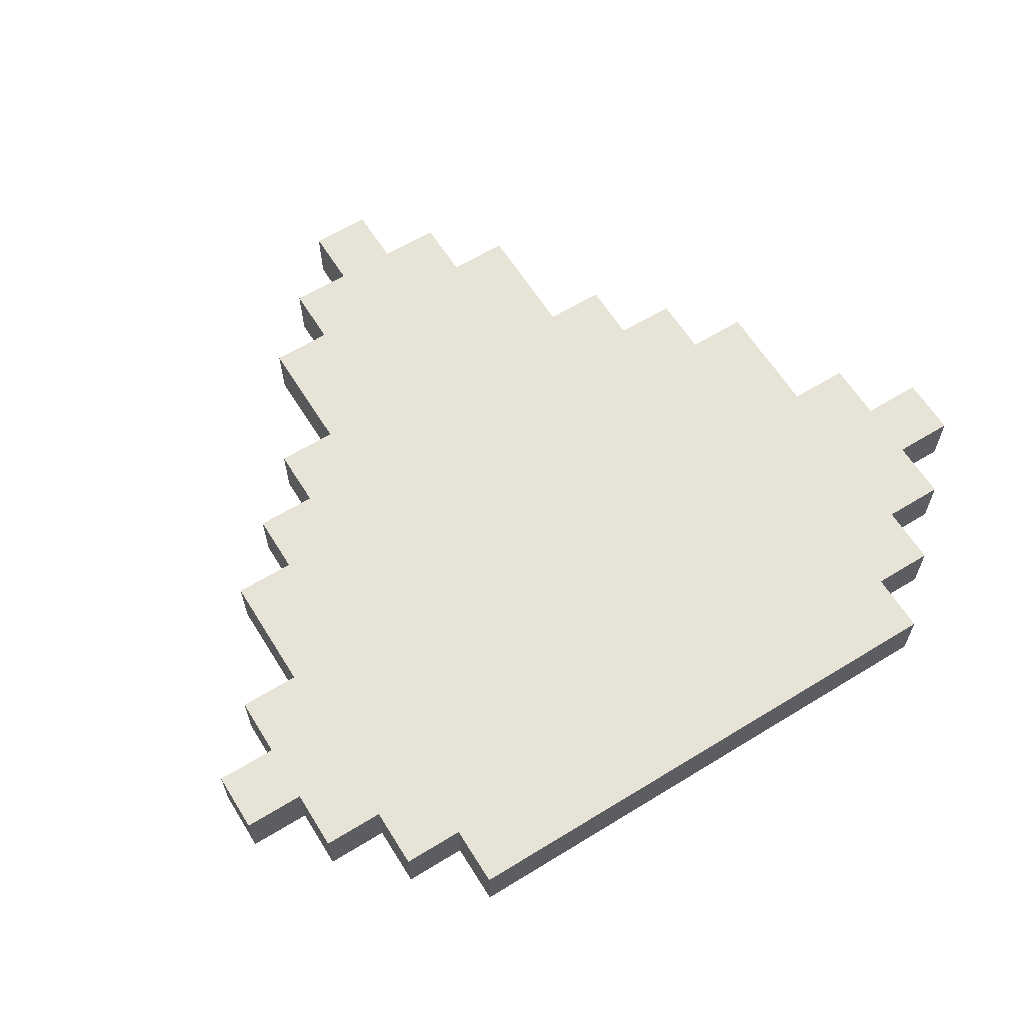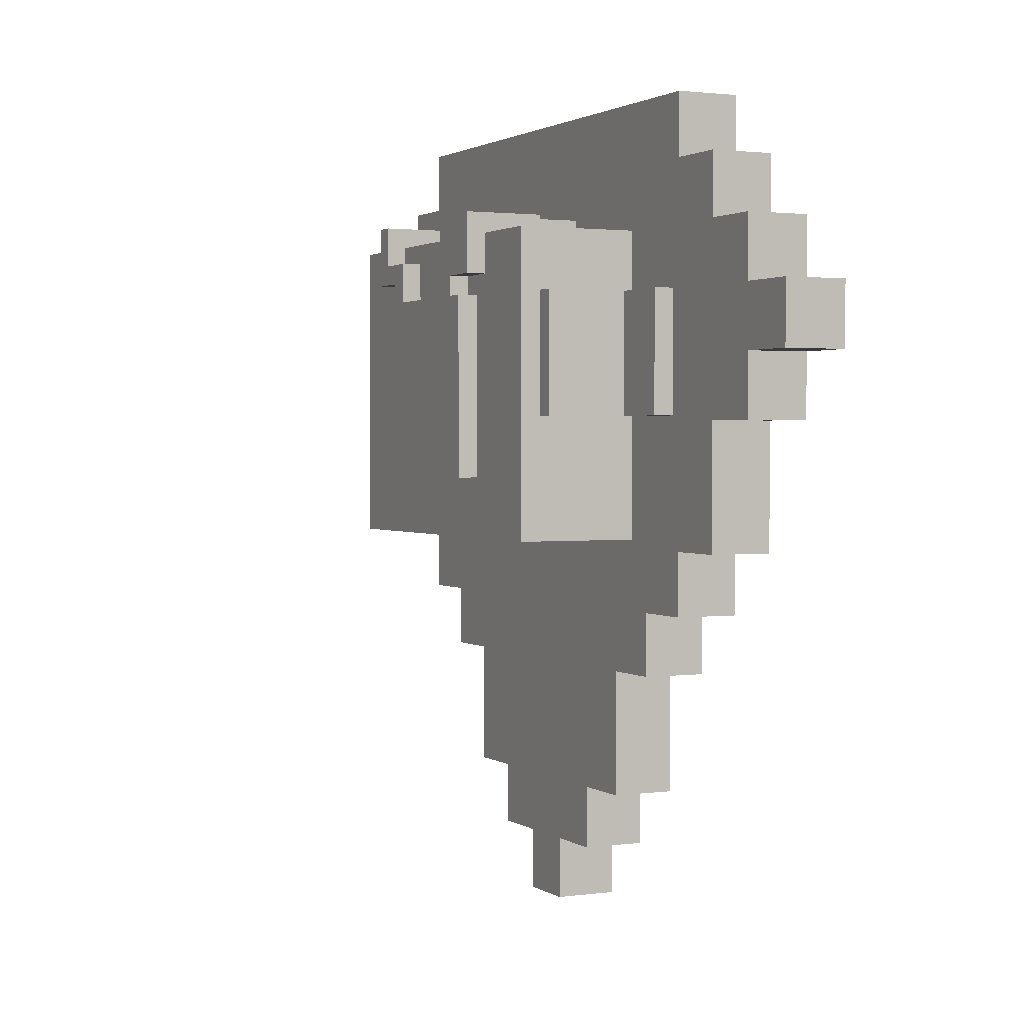
<metadata>
{"format":"obj","ext":"obj","renderer":"f3d","projection":"perspective","resolution":1024,"background":"white","views":[{"elev":62.4,"azim":-31.9,"up":"+Y"},{"elev":1.7,"azim":64.3,"up":"+Z"}]}
</metadata>
<code>
g gadget_fakebonus
v 0.2795 -0.01863 0.3726
v 0.2795 0.01863 0.3726
v 0.2795 0.01863 0.3354
v 0.2795 -0.01863 0.3354
v 0.2422 -0.01863 0.3354
v 0.2422 0.01863 0.3354
v 0.2422 0.01863 0.2981
v 0.2422 -0.01863 0.2981
v 0.2422 -0.01863 0.4099
v 0.2422 0.01863 0.4099
v 0.2422 0.01863 0.3726
v 0.2422 -0.01863 0.3726
v 0.2049 -0.01863 0.2981
v 0.2049 0.01863 0.2981
v 0.2049 0.01863 0.2236
v 0.2049 -0.01863 0.2236
v 0.2049 -0.01863 0.4472
v 0.2049 0.01863 0.4472
v 0.2049 0.01863 0.4099
v 0.2049 -0.01863 0.4099
v 0.1677 -0.01863 0.2236
v 0.1677 0.01863 0.2236
v 0.1677 0.01863 0.1863
v 0.1677 -0.01863 0.1863
v 0.1677 -0.01863 0.4844
v 0.1677 0.01863 0.4844
v 0.1677 0.01863 0.4472
v 0.1677 -0.01863 0.4472
v 0.1304 -0.01863 0.1863
v 0.1304 0.01863 0.1863
v 0.1304 0.01863 0.1491
v 0.1304 -0.01863 0.1491
v 0.09316 -0.01863 0.1491
v 0.09316 0.01863 0.1491
v 0.09316 0.01863 0.07453
v 0.09316 -0.01863 0.07453
v 0.0559 -0.01863 0.07453
v 0.0559 0.01863 0.07453
v 0.0559 0.01863 0.03726
v 0.0559 -0.01863 0.03726
v 0.01863 -0.01863 0.03726
v 0.01863 0.01863 0.03726
v 0.01863 0.01863 0
v 0.01863 -0.01863 0
v -0.01863 -0.01863 0
v -0.01863 0.01863 0
v -0.01863 0.01863 0.03726
v -0.01863 -0.01863 0.03726
v -0.0559 -0.01863 0.03726
v -0.0559 0.01863 0.03726
v -0.0559 0.01863 0.07453
v -0.0559 -0.01863 0.07453
v -0.09316 -0.01863 0.07453
v -0.09316 0.01863 0.07453
v -0.09316 0.01863 0.1491
v -0.09316 -0.01863 0.1491
v -0.1304 -0.01863 0.1491
v -0.1304 0.01863 0.1491
v -0.1304 0.01863 0.1863
v -0.1304 -0.01863 0.1863
v -0.1677 -0.01863 0.1863
v -0.1677 0.01863 0.1863
v -0.1677 0.01863 0.2236
v -0.1677 -0.01863 0.2236
v -0.1677 -0.01863 0.4472
v -0.1677 0.01863 0.4472
v -0.1677 0.01863 0.4844
v -0.1677 -0.01863 0.4844
v -0.2049 -0.01863 0.2236
v -0.2049 0.01863 0.2236
v -0.2049 0.01863 0.2981
v -0.2049 -0.01863 0.2981
v -0.2049 -0.01863 0.4099
v -0.2049 0.01863 0.4099
v -0.2049 0.01863 0.4472
v -0.2049 -0.01863 0.4472
v -0.2422 -0.01863 0.2981
v -0.2422 0.01863 0.2981
v -0.2422 0.01863 0.3354
v -0.2422 -0.01863 0.3354
v -0.2422 -0.01863 0.3726
v -0.2422 0.01863 0.3726
v -0.2422 0.01863 0.4099
v -0.2422 -0.01863 0.4099
v -0.2795 -0.01863 0.3354
v -0.2795 0.01863 0.3354
v -0.2795 0.01863 0.3726
v -0.2795 -0.01863 0.3726
v 0.2422 0.01863 0.3354
v 0.2795 0.01863 0.3354
v 0.2795 0.01863 0.3726
v 0.2422 0.01863 0.3726
v 0.2049 0.01863 0.2981
v 0.2422 0.01863 0.2981
v 0.2422 0.01863 0.4099
v 0.2049 0.01863 0.4099
v 0.1677 0.01863 0.2236
v 0.2049 0.01863 0.2236
v 0.2049 0.01863 0.4472
v 0.1677 0.01863 0.4472
v 0.1304 0.01863 0.1863
v 0.1677 0.01863 0.1863
v 0.1677 0.01863 0.4844
v -0.1304 0.01863 0.1863
v -0.1304 0.01863 0.1491
v -0.09316 0.01863 0.1491
v 0.09316 0.01863 0.1491
v 0.1304 0.01863 0.1491
v -0.09316 0.01863 0.07453
v -0.0559 0.01863 0.07453
v 0.0559 0.01863 0.07453
v 0.09316 0.01863 0.07453
v -0.0559 0.01863 0.03726
v -0.01863 0.01863 0.03726
v 0.01863 0.01863 0.03726
v 0.0559 0.01863 0.03726
v -0.01863 0.01863 0
v 0.01863 0.01863 0
v -0.1677 0.01863 0.1863
v -0.1677 0.01863 0.2236
v -0.1677 0.01863 0.4472
v -0.1677 0.01863 0.4844
v -0.2049 0.01863 0.2236
v -0.2049 0.01863 0.2981
v -0.2049 0.01863 0.4099
v -0.2049 0.01863 0.4472
v -0.2422 0.01863 0.2981
v -0.2422 0.01863 0.3354
v -0.2422 0.01863 0.3726
v -0.2422 0.01863 0.4099
v -0.2795 0.01863 0.3354
v -0.2795 0.01863 0.3726
v 0.2795 -0.01863 0.3354
v 0.2422 -0.01863 0.3354
v 0.2795 -0.01863 0.3726
v 0.2422 -0.01863 0.3726
v 0.2049 -0.01863 0.2981
v 0.2422 -0.01863 0.2981
v 0.2422 -0.01863 0.4099
v 0.2049 -0.01863 0.4099
v 0.1677 -0.01863 0.2236
v 0.2049 -0.01863 0.2236
v 0.2049 -0.01863 0.4472
v 0.1677 -0.01863 0.4472
v 0.1304 -0.01863 0.1863
v 0.1677 -0.01863 0.1863
v 0.1677 -0.01863 0.4844
v -0.1304 -0.01863 0.1863
v -0.1304 -0.01863 0.1491
v -0.09316 -0.01863 0.1491
v 0.09316 -0.01863 0.1491
v 0.1304 -0.01863 0.1491
v -0.09316 -0.01863 0.07453
v -0.0559 -0.01863 0.07453
v 0.0559 -0.01863 0.07453
v 0.09316 -0.01863 0.07453
v -0.0559 -0.01863 0.03726
v -0.01863 -0.01863 0.03726
v 0.01863 -0.01863 0.03726
v 0.0559 -0.01863 0.03726
v -0.01863 -0.01863 0
v 0.01863 -0.01863 0
v -0.1677 -0.01863 0.1863
v -0.1677 -0.01863 0.2236
v -0.1677 -0.01863 0.4472
v -0.1677 -0.01863 0.4844
v -0.2049 -0.01863 0.2236
v -0.2049 -0.01863 0.2981
v -0.2049 -0.01863 0.4099
v -0.2049 -0.01863 0.4472
v -0.2422 -0.01863 0.2981
v -0.2422 -0.01863 0.3354
v -0.2422 -0.01863 0.3726
v -0.2422 -0.01863 0.4099
v -0.2795 -0.01863 0.3354
v -0.2795 -0.01863 0.3726
v 0.2422 0.01863 0.3726
v 0.2795 0.01863 0.3726
v 0.2795 -0.01863 0.3726
v 0.2422 -0.01863 0.3726
v -0.2795 0.01863 0.3726
v -0.2422 0.01863 0.3726
v -0.2422 -0.01863 0.3726
v -0.2795 -0.01863 0.3726
v 0.2049 0.01863 0.4099
v 0.2422 0.01863 0.4099
v 0.2422 -0.01863 0.4099
v 0.2049 -0.01863 0.4099
v -0.2422 0.01863 0.4099
v -0.2049 0.01863 0.4099
v -0.2049 -0.01863 0.4099
v -0.2422 -0.01863 0.4099
v 0.1677 0.01863 0.4472
v 0.2049 0.01863 0.4472
v 0.2049 -0.01863 0.4472
v 0.1677 -0.01863 0.4472
v -0.2049 0.01863 0.4472
v -0.1677 0.01863 0.4472
v -0.1677 -0.01863 0.4472
v -0.2049 -0.01863 0.4472
v -0.1677 0.01863 0.4844
v 0.1677 0.01863 0.4844
v 0.1677 -0.01863 0.4844
v -0.1677 -0.01863 0.4844
v -0.01863 0.01863 0
v -0.01863 -0.01863 0
v 0.01863 -0.01863 0
v 0.01863 0.01863 0
v 0.01863 0.01863 0.03726
v 0.01863 -0.01863 0.03726
v 0.0559 -0.01863 0.03726
v 0.0559 0.01863 0.03726
v -0.0559 0.01863 0.03726
v -0.0559 -0.01863 0.03726
v -0.01863 -0.01863 0.03726
v -0.01863 0.01863 0.03726
v 0.0559 0.01863 0.07453
v 0.0559 -0.01863 0.07453
v 0.09316 -0.01863 0.07453
v 0.09316 0.01863 0.07453
v -0.09316 0.01863 0.07453
v -0.09316 -0.01863 0.07453
v -0.0559 -0.01863 0.07453
v -0.0559 0.01863 0.07453
v 0.09316 0.01863 0.1491
v 0.09316 -0.01863 0.1491
v 0.1304 -0.01863 0.1491
v 0.1304 0.01863 0.1491
v -0.1304 0.01863 0.1491
v -0.1304 -0.01863 0.1491
v -0.09316 -0.01863 0.1491
v -0.09316 0.01863 0.1491
v 0.1304 0.01863 0.1863
v 0.1304 -0.01863 0.1863
v 0.1677 -0.01863 0.1863
v 0.1677 0.01863 0.1863
v -0.1677 0.01863 0.1863
v -0.1677 -0.01863 0.1863
v -0.1304 -0.01863 0.1863
v -0.1304 0.01863 0.1863
v 0.1677 0.01863 0.2236
v 0.1677 -0.01863 0.2236
v 0.2049 -0.01863 0.2236
v 0.2049 0.01863 0.2236
v -0.2049 0.01863 0.2236
v -0.2049 -0.01863 0.2236
v -0.1677 -0.01863 0.2236
v -0.1677 0.01863 0.2236
v 0.2049 0.01863 0.2981
v 0.2049 -0.01863 0.2981
v 0.2422 -0.01863 0.2981
v 0.2422 0.01863 0.2981
v -0.2422 0.01863 0.2981
v -0.2422 -0.01863 0.2981
v -0.2049 -0.01863 0.2981
v -0.2049 0.01863 0.2981
v 0.2422 0.01863 0.3354
v 0.2422 -0.01863 0.3354
v 0.2795 -0.01863 0.3354
v 0.2795 0.01863 0.3354
v -0.2795 0.01863 0.3354
v -0.2795 -0.01863 0.3354
v -0.2422 -0.01863 0.3354
v -0.2422 0.01863 0.3354
v 0.05437 -0.1043 0.3737
v 0.05437 -0.1043 0.265
v -0.05437 -0.1043 0.265
v -0.05437 -0.1043 0.3737
v 0.04229 -0.1043 0.3858
v 0.04229 -0.1043 0.3737
v 0.03021 -0.1043 0.3737
v 0.03021 -0.1043 0.3979
v 0.05437 -0.1043 0.3979
v 0.06646 -0.1043 0.3858
v 0.06646 -0.1043 0.422
v 0.05437 -0.1043 0.422
v -0.04229 -0.1043 0.3858
v -0.03021 -0.1043 0.3979
v -0.03021 -0.1043 0.3737
v -0.04229 -0.1043 0.3737
v -0.06646 -0.1043 0.3858
v -0.05437 -0.1043 0.3979
v -0.05437 -0.1043 0.422
v -0.06646 -0.1043 0.422
v 0.05437 -0.06809 0.422
v 0.05437 -0.06809 0.41
v 0.04229 -0.06809 0.41
v 0.04229 -0.06809 0.422
v -0.04229 -0.06809 0.422
v -0.04229 -0.06809 0.41
v -0.05437 -0.06809 0.41
v -0.05437 -0.06809 0.422
v 0.1148 -0.09225 0.41
v 0.1148 -0.09225 0.2287
v -0.1148 -0.09225 0.2287
v -0.1148 -0.09225 0.41
v 0.04229 -0.06809 0.422
v 0.04229 -0.06809 0.41
v -0.04229 -0.06809 0.41
v -0.04229 -0.06809 0.422
v -0.1148 -0.08017 0.3737
v -0.1148 -0.08017 0.3012
v -0.1269 -0.08017 0.3012
v -0.1269 -0.08017 0.3737
v -0.1269 -0.03184 0.3737
v -0.1269 -0.03184 0.3012
v -0.1631 -0.03184 0.3012
v -0.1631 -0.03184 0.3737
v 0.04229 -0.056 0.41
v 0.06646 -0.056 0.41
v 0.06646 -0.056 0.422
v 0.04229 -0.056 0.422
v -0.06646 -0.056 0.41
v -0.04229 -0.056 0.41
v -0.04229 -0.056 0.422
v -0.06646 -0.056 0.422
v 0.06646 -0.09225 0.3858
v 0.06646 -0.1043 0.3858
v 0.06646 -0.1043 0.422
v 0.06646 -0.09225 0.41
v 0.06646 -0.056 0.41
v 0.06646 -0.056 0.422
v 0.04229 -0.09225 0.3737
v 0.04229 -0.1043 0.3737
v 0.04229 -0.1043 0.3858
v 0.04229 -0.09225 0.3858
v 0.04229 -0.01976 0.41
v 0.04229 -0.06809 0.41
v 0.04229 -0.06809 0.422
v 0.04229 -0.01976 0.422
v -0.03021 -0.09225 0.3737
v -0.03021 -0.1043 0.3737
v -0.03021 -0.1043 0.3979
v -0.03021 -0.09225 0.3979
v -0.04229 -0.056 0.41
v -0.04229 -0.06809 0.41
v -0.04229 -0.06809 0.422
v -0.04229 -0.056 0.422
v -0.05437 -0.09225 0.3979
v -0.05437 -0.1043 0.3979
v -0.05437 -0.1043 0.422
v -0.05437 -0.09225 0.41
v -0.05437 -0.06809 0.41
v -0.05437 -0.06809 0.422
v 0.05437 -0.1043 0.422
v 0.05437 -0.1043 0.3979
v 0.05437 -0.09225 0.3979
v 0.05437 -0.09225 0.41
v 0.05437 -0.06809 0.41
v 0.05437 -0.06809 0.422
v 0.03021 -0.1043 0.3979
v 0.03021 -0.1043 0.3737
v 0.03021 -0.09225 0.3737
v 0.03021 -0.09225 0.3979
v -0.04229 -0.1043 0.3858
v -0.04229 -0.1043 0.3737
v -0.04229 -0.09225 0.3737
v -0.04229 -0.09225 0.3858
v -0.05437 -0.1043 0.3737
v -0.05437 -0.1043 0.265
v -0.05437 -0.09225 0.265
v -0.05437 -0.09225 0.3737
v -0.06646 -0.1043 0.422
v -0.06646 -0.1043 0.3858
v -0.06646 -0.09225 0.3858
v -0.06646 -0.09225 0.41
v -0.06646 -0.056 0.41
v -0.06646 -0.056 0.422
v -0.1148 -0.09225 0.41
v -0.1148 -0.09225 0.2287
v -0.1148 -0.01976 0.2287
v -0.1148 -0.01976 0.41
v -0.1269 -0.08017 0.3737
v -0.1269 -0.08017 0.3012
v -0.1269 -0.03184 0.3012
v -0.1269 -0.03184 0.3737
v -0.1631 -0.03184 0.3737
v -0.1631 -0.03184 0.3012
v -0.1631 -0.01976 0.3012
v -0.1631 -0.01976 0.3737
v -0.1269 -0.08017 0.3012
v -0.1148 -0.08017 0.3012
v -0.1148 -0.01976 0.3012
v -0.1269 -0.03184 0.3012
v -0.1631 -0.03184 0.3012
v -0.1631 -0.01976 0.3012
v 0.04229 -0.1043 0.3858
v 0.06646 -0.1043 0.3858
v 0.06646 -0.09225 0.3858
v 0.04229 -0.09225 0.3858
v -0.06646 -0.1043 0.3858
v -0.04229 -0.1043 0.3858
v -0.04229 -0.09225 0.3858
v -0.06646 -0.09225 0.3858
v 0.05437 -0.09225 0.3737
v 0.05437 -0.1043 0.3737
v -0.05437 -0.1043 0.3737
v -0.05437 -0.09225 0.3737
v -0.1148 -0.01976 0.3737
v -0.1148 -0.08017 0.3737
v -0.1269 -0.08017 0.3737
v -0.1269 -0.03184 0.3737
v -0.1631 -0.03184 0.3737
v -0.1631 -0.01976 0.3737
v 0.05437 -0.09225 0.3979
v 0.05437 -0.1043 0.3979
v 0.03021 -0.1043 0.3979
v 0.03021 -0.09225 0.3979
v -0.03021 -0.09225 0.3979
v -0.03021 -0.1043 0.3979
v -0.05437 -0.1043 0.3979
v -0.05437 -0.09225 0.3979
v 0.1148 -0.01976 0.41
v 0.1148 -0.09225 0.41
v -0.1148 -0.09225 0.41
v -0.1148 -0.01976 0.41
v 0.06646 -0.056 0.422
v 0.06646 -0.1043 0.422
v 0.05437 -0.1043 0.422
v 0.05437 -0.06809 0.422
v 0.04229 -0.06809 0.422
v 0.04229 -0.056 0.422
v 0.04229 -0.01976 0.422
v 0.04229 -0.06809 0.422
v -0.04229 -0.06809 0.422
v -0.04229 -0.01976 0.422
v -0.04229 -0.056 0.422
v -0.04229 -0.06809 0.422
v -0.05437 -0.06809 0.422
v -0.06646 -0.056 0.422
v -0.06646 -0.1043 0.422
v -0.05437 -0.1043 0.422
v 0.1148 -0.01976 0.2287
v 0.1148 -0.09225 0.2287
v 0.1148 -0.09225 0.41
v 0.1148 -0.01976 0.41
v -0.05437 -0.1043 0.265
v 0.05437 -0.1043 0.265
v 0.05437 -0.09225 0.265
v -0.05437 -0.09225 0.265
v 0.05437 -0.09225 0.265
v 0.05437 -0.1043 0.265
v 0.05437 -0.1043 0.3737
v 0.05437 -0.09225 0.3737
v -0.04229 -0.01976 0.41
v -0.04229 -0.01976 0.422
v -0.04229 -0.06809 0.422
v -0.04229 -0.06809 0.41
v 0.04229 -0.01976 0.422
v -0.04229 -0.01976 0.422
v -0.04229 -0.01976 0.41
v 0.04229 -0.01976 0.41
v -0.1148 -0.09225 0.2287
v 0.1148 -0.09225 0.2287
v 0.1148 -0.01976 0.2287
v -0.1148 -0.01976 0.2287
v 0.1148 -0.08017 0.3737
v 0.1269 -0.08017 0.3737
v 0.1269 -0.08017 0.3012
v 0.1148 -0.08017 0.3012
v 0.1269 -0.03184 0.3737
v 0.1631 -0.03184 0.3737
v 0.1631 -0.03184 0.3012
v 0.1269 -0.03184 0.3012
v 0.1269 -0.03184 0.3012
v 0.1269 -0.08017 0.3012
v 0.1269 -0.08017 0.3737
v 0.1269 -0.03184 0.3737
v 0.1631 -0.01976 0.3012
v 0.1631 -0.03184 0.3012
v 0.1631 -0.03184 0.3737
v 0.1631 -0.01976 0.3737
v 0.1269 -0.08017 0.3012
v 0.1269 -0.03184 0.3012
v 0.1148 -0.01976 0.3012
v 0.1148 -0.08017 0.3012
v 0.1631 -0.03184 0.3012
v 0.1631 -0.01976 0.3012
v 0.1269 -0.08017 0.3737
v 0.1148 -0.08017 0.3737
v 0.1148 -0.01976 0.3737
v 0.1269 -0.03184 0.3737
v 0.1631 -0.03184 0.3737
v 0.1631 -0.01976 0.3737
g gadget_fakebonus_0
f -482 -483 -484
f -481 -482 -484
f -478 -479 -480
f -477 -478 -480
f -474 -475 -476
f -473 -474 -476
f -470 -471 -472
f -469 -470 -472
f -466 -467 -468
f -465 -466 -468
f -462 -463 -464
f -461 -462 -464
f -458 -459 -460
f -457 -458 -460
f -454 -455 -456
f -453 -454 -456
f -450 -451 -452
f -449 -450 -452
f -446 -447 -448
f -445 -446 -448
f -442 -443 -444
f -441 -442 -444
f -438 -439 -440
f -437 -438 -440
f -434 -435 -436
f -433 -434 -436
f -430 -431 -432
f -429 -430 -432
f -426 -427 -428
f -425 -426 -428
f -422 -423 -424
f -421 -422 -424
f -418 -419 -420
f -417 -418 -420
f -414 -415 -416
f -413 -414 -416
f -410 -411 -412
f -409 -410 -412
f -406 -407 -408
f -405 -406 -408
f -402 -403 -404
f -401 -402 -404
f -398 -399 -400
f -397 -398 -400
f -394 -395 -396
f -394 -396 -393
f -393 -396 -392
f -396 -391 -392
f -390 -393 -392
f -390 -392 -389
f -389 -392 -388
f -392 -387 -388
f -386 -389 -388
f -386 -388 -385
f -385 -388 -384
f -388 -383 -384
f -382 -385 -384
f -382 -384 -381
f -384 -380 -381
f -384 -379 -380
f -384 -378 -379
f -384 -377 -378
f -378 -376 -379
f -378 -375 -376
f -378 -374 -375
f -378 -373 -374
f -374 -372 -375
f -374 -371 -372
f -374 -370 -371
f -374 -369 -370
f -370 -368 -371
f -370 -367 -368
f -382 -381 -366
f -382 -366 -365
f -382 -365 -364
f -382 -364 -363
f -364 -365 -362
f -364 -362 -361
f -364 -361 -360
f -364 -360 -359
f -360 -361 -358
f -360 -358 -357
f -360 -357 -356
f -360 -356 -355
f -356 -357 -354
f -356 -354 -353
f -350 -351 -352
f -350 -349 -351
f -349 -348 -351
f -351 -348 -347
f -346 -348 -349
f -346 -345 -348
f -345 -344 -348
f -348 -344 -343
f -342 -344 -345
f -342 -341 -344
f -341 -340 -344
f -344 -340 -339
f -338 -340 -341
f -338 -337 -340
f -340 -337 -336
f -340 -336 -335
f -340 -335 -334
f -340 -334 -333
f -334 -335 -332
f -334 -332 -331
f -334 -331 -330
f -334 -330 -329
f -330 -331 -328
f -330 -328 -327
f -330 -327 -326
f -330 -326 -325
f -326 -327 -324
f -326 -324 -323
f -338 -322 -337
f -338 -321 -322
f -338 -320 -321
f -338 -319 -320
f -320 -318 -321
f -320 -317 -318
f -320 -316 -317
f -320 -315 -316
f -316 -314 -317
f -316 -313 -314
f -316 -312 -313
f -316 -311 -312
f -312 -310 -313
f -312 -309 -310
f -306 -307 -308
f -305 -306 -308
f -302 -303 -304
f -301 -302 -304
f -298 -299 -300
f -297 -298 -300
f -294 -295 -296
f -293 -294 -296
f -290 -291 -292
f -289 -290 -292
f -286 -287 -288
f -285 -286 -288
f -282 -283 -284
f -281 -282 -284
f -278 -279 -280
f -277 -278 -280
f -274 -275 -276
f -273 -274 -276
f -270 -271 -272
f -269 -270 -272
f -266 -267 -268
f -265 -266 -268
f -262 -263 -264
f -261 -262 -264
f -258 -259 -260
f -257 -258 -260
f -254 -255 -256
f -253 -254 -256
f -250 -251 -252
f -249 -250 -252
f -246 -247 -248
f -245 -246 -248
f -242 -243 -244
f -241 -242 -244
f -238 -239 -240
f -237 -238 -240
f -234 -235 -236
f -233 -234 -236
f -230 -231 -232
f -229 -230 -232
f -226 -227 -228
f -225 -226 -228
f -222 -223 -224
f -221 -222 -224
f -218 -219 -220
f -217 -218 -220
f -214 -215 -216
f -213 -214 -216
f -213 -216 -212
f -216 -211 -212
f -212 -211 -210
f -209 -212 -210
f -206 -207 -208
f -205 -206 -208
f -204 -208 -207
f -203 -204 -207
f -204 -203 -202
f -201 -204 -202
f -198 -199 -200
f -197 -198 -200
f -194 -195 -196
f -193 -194 -196
f -190 -191 -192
f -189 -190 -192
f -186 -187 -188
f -185 -186 -188
f -182 -183 -184
f -181 -182 -184
f -178 -179 -180
f -177 -178 -180
f -174 -175 -176
f -173 -174 -176
f -170 -171 -172
f -169 -170 -172
f -166 -167 -168
f -165 -166 -168
f -166 -165 -164
f -163 -166 -164
f -160 -161 -162
f -159 -160 -162
f -156 -157 -158
f -155 -156 -158
f -152 -153 -154
f -151 -152 -154
f -148 -149 -150
f -147 -148 -150
f -144 -145 -146
f -143 -144 -146
f -144 -143 -142
f -141 -144 -142
f -138 -139 -140
f -137 -138 -140
f -136 -137 -140
f -135 -136 -140
f -132 -133 -134
f -131 -132 -134
f -128 -129 -130
f -127 -128 -130
f -124 -125 -126
f -123 -124 -126
f -120 -121 -122
f -119 -120 -122
f -118 -119 -122
f -117 -118 -122
f -114 -115 -116
f -113 -114 -116
f -110 -111 -112
f -109 -110 -112
f -106 -107 -108
f -105 -106 -108
f -102 -103 -104
f -101 -102 -104
f -102 -101 -100
f -99 -102 -100
f -96 -97 -98
f -95 -96 -98
f -92 -93 -94
f -91 -92 -94
f -88 -89 -90
f -87 -88 -90
f -84 -85 -86
f -83 -84 -86
f -82 -83 -86
f -81 -82 -86
f -78 -79 -80
f -77 -78 -80
f -74 -75 -76
f -73 -74 -76
f -70 -71 -72
f -69 -70 -72
f -66 -67 -68
f -65 -66 -68
f -64 -65 -68
f -63 -64 -68
f -60 -61 -62
f -59 -60 -62
f -56 -57 -58
f -55 -56 -58
f -55 -54 -56
f -54 -53 -56
f -50 -51 -52
f -49 -50 -52
f -46 -47 -48
f -45 -46 -48
f -42 -43 -44
f -41 -42 -44
f -38 -39 -40
f -37 -38 -40
f -34 -35 -36
f -33 -34 -36
f -30 -31 -32
f -29 -30 -32
f -26 -27 -28
f -25 -26 -28
f -22 -23 -24
f -21 -22 -24
f -18 -19 -20
f -17 -18 -20
f -14 -15 -16
f -13 -14 -16
f -10 -11 -12
f -9 -10 -12
f -11 -10 -8
f -10 -7 -8
f -4 -5 -6
f -3 -4 -6
f -4 -3 -2
f -1 -4 -2

</code>
